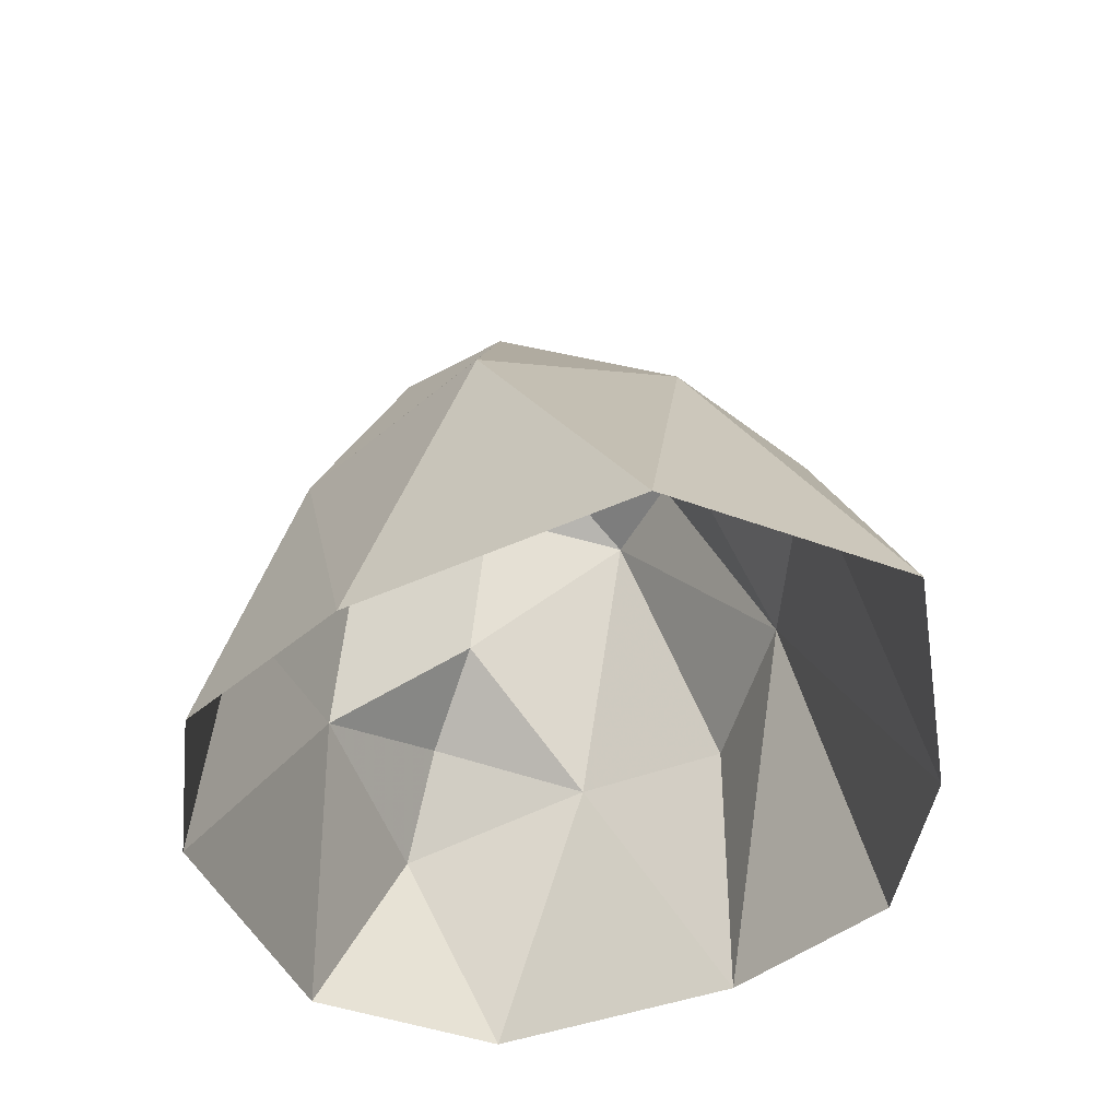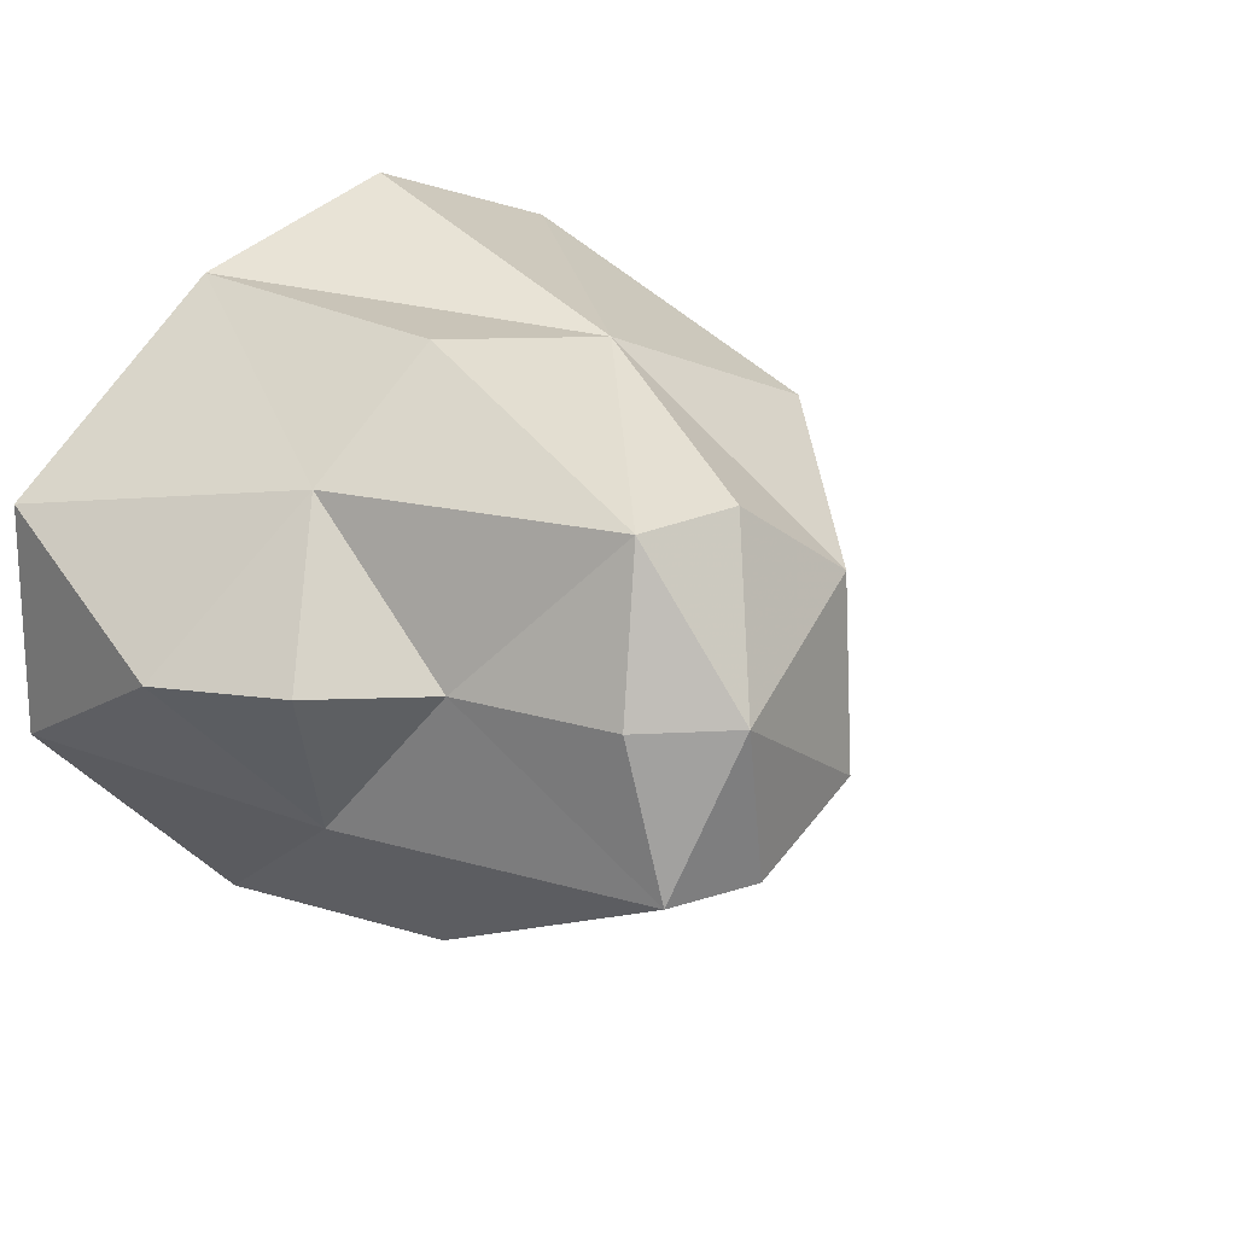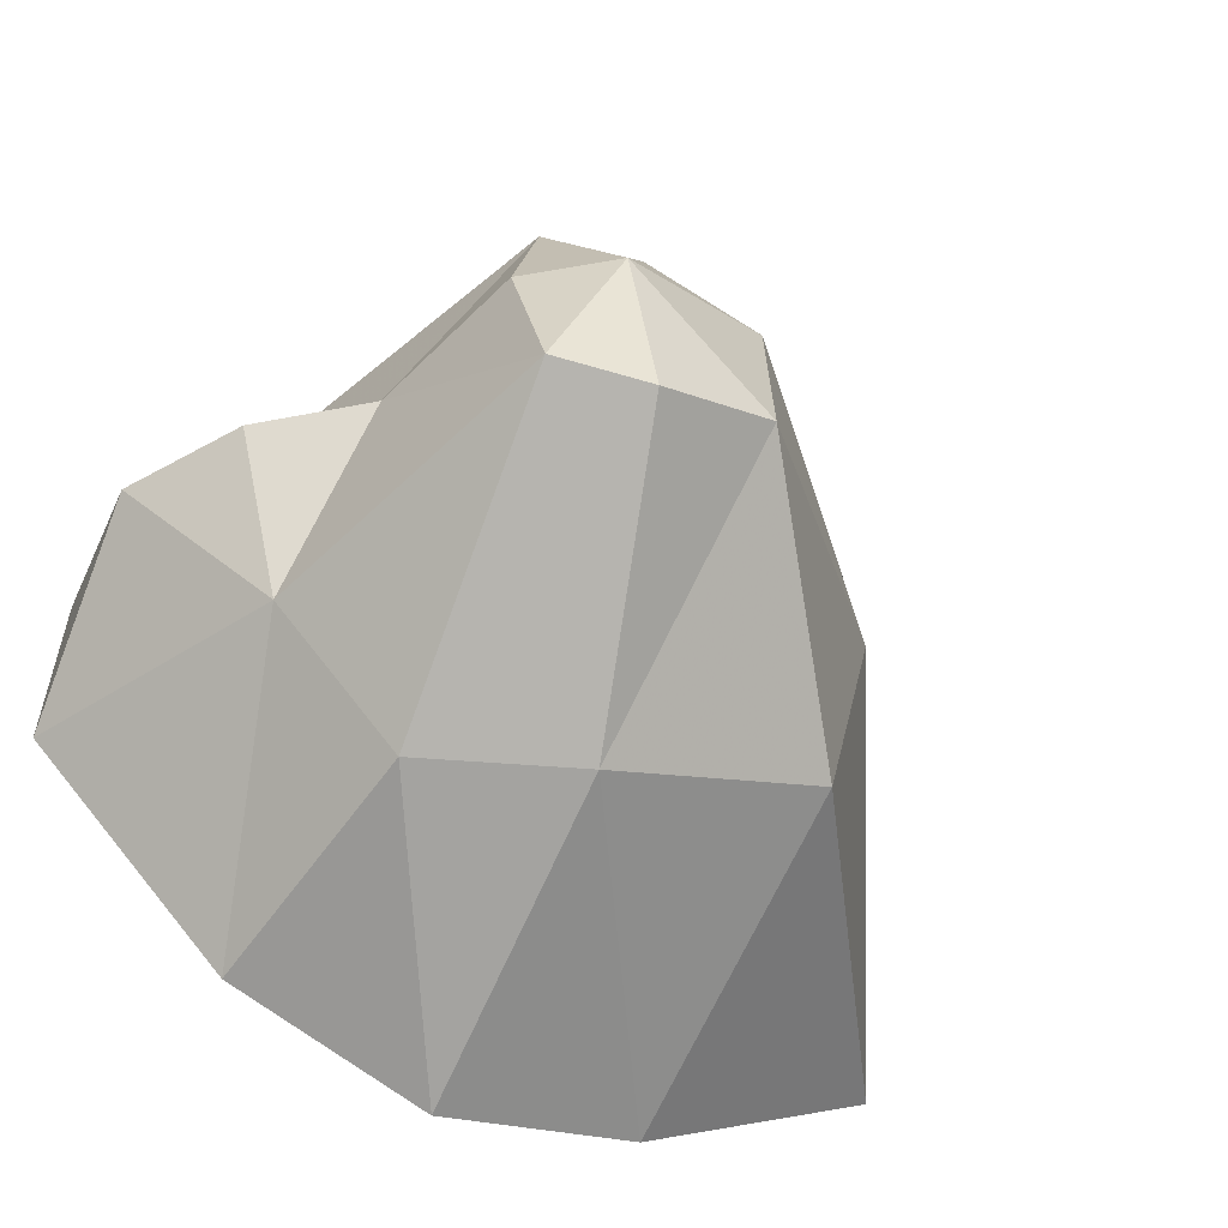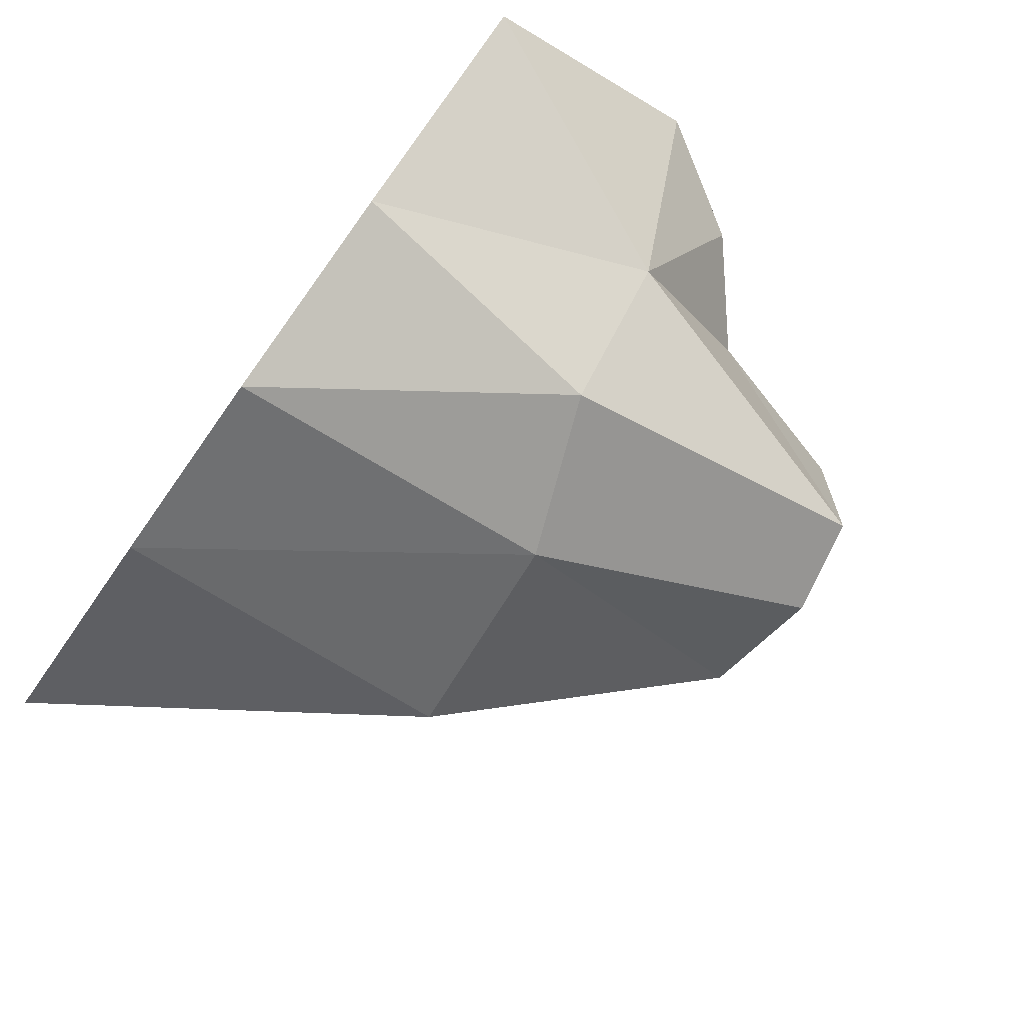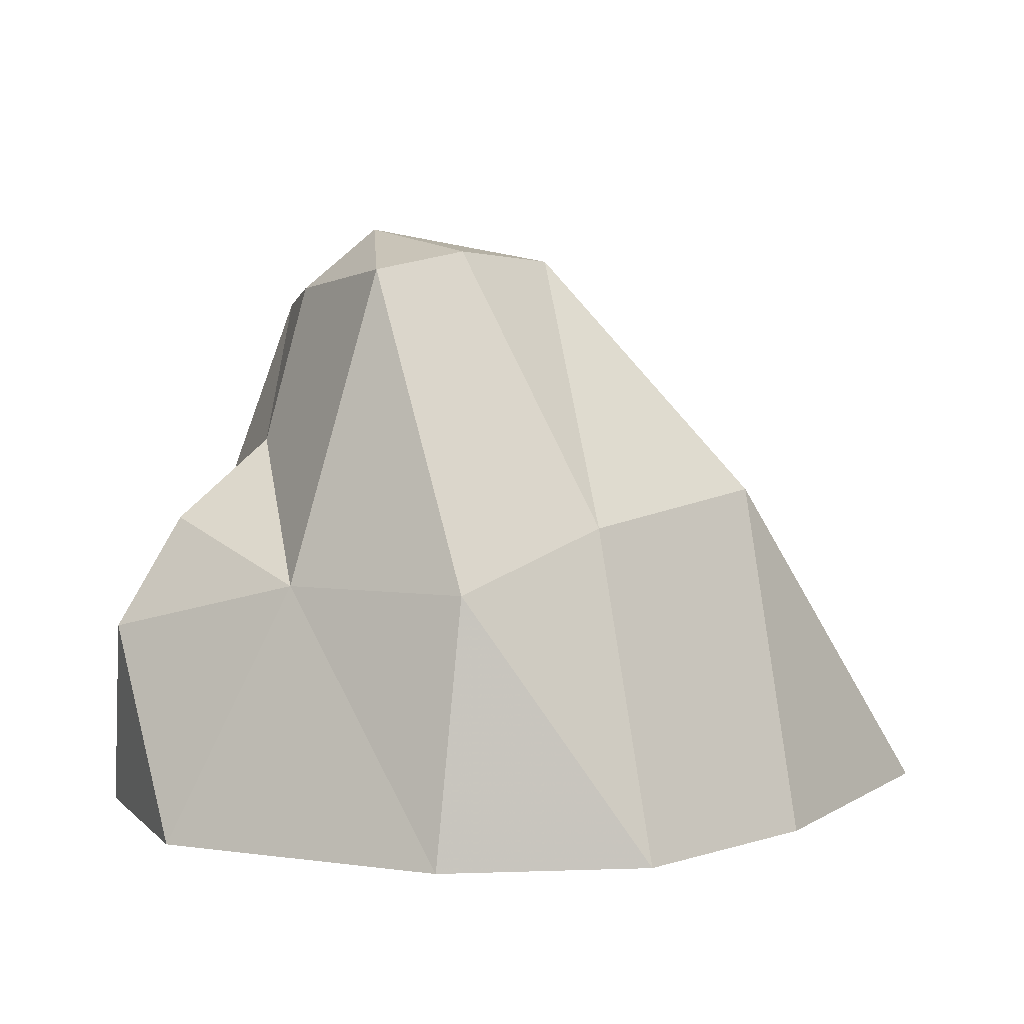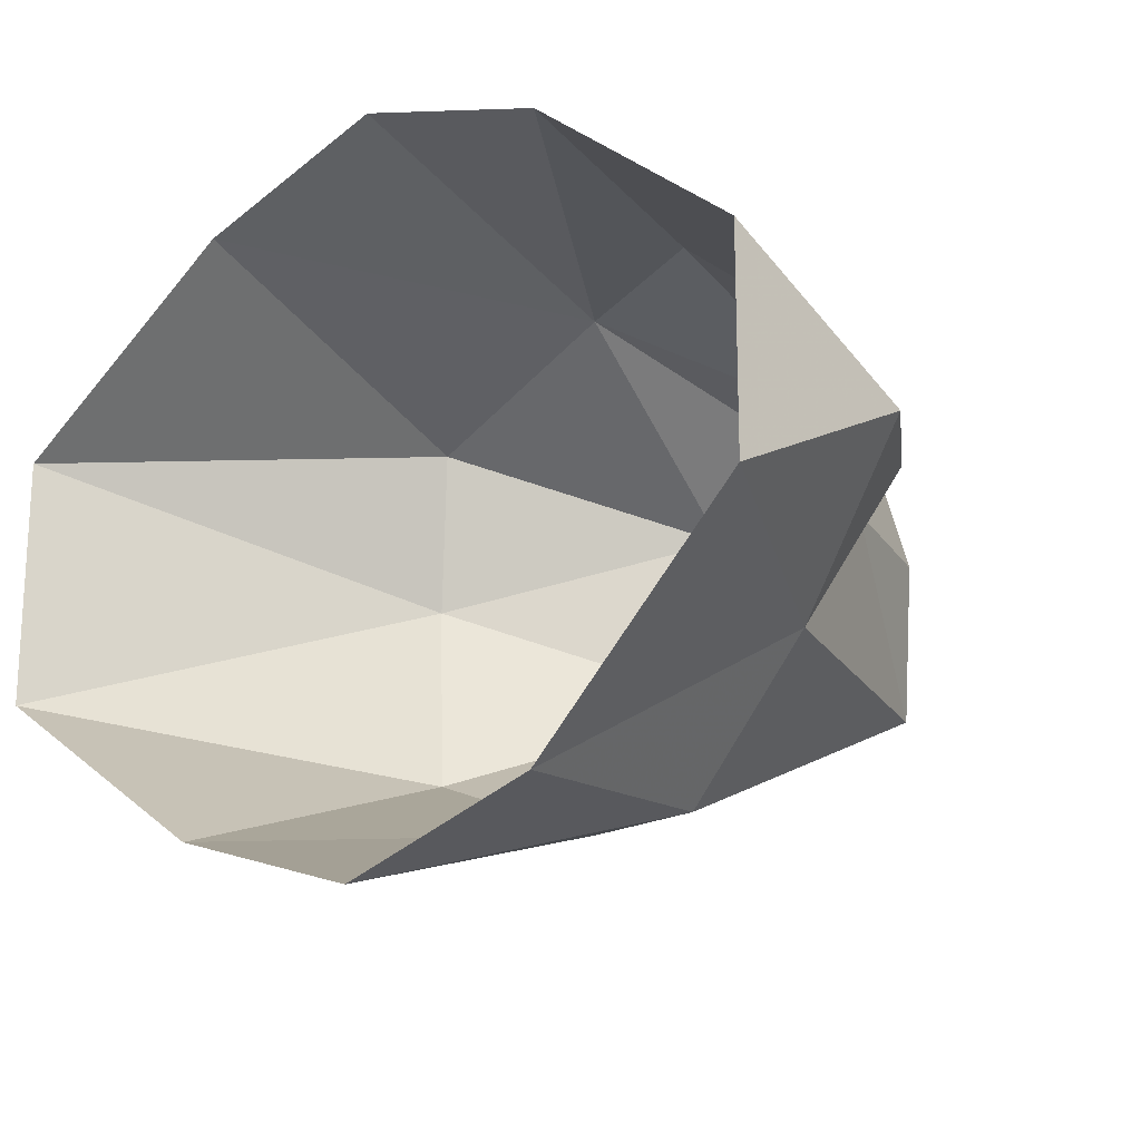
<metadata>
{"format":"obj","ext":"obj","renderer":"f3d","projection":"perspective","resolution":1024,"background":"white","views":[{"elev":-40.2,"azim":-115.2,"up":"+Y"},{"elev":18.8,"azim":136.4,"up":"+Z"},{"elev":-56.5,"azim":151.9,"up":"+Z"},{"elev":-78.9,"azim":54.5,"up":"+Z"},{"elev":6.8,"azim":156.3,"up":"+Y"},{"elev":-19.1,"azim":39.1,"up":"+Z"}]}
</metadata>
<code>
o Geoset_000
v -9.472 -1.263 -2.927
v -4.809 6.962 0.2547
v -4.099 6.283 -4.068
v -4.099 6.283 -4.068
v -4.051 -1.263 -6.677
v -9.472 -1.263 -2.927
v -4.099 6.283 -4.068
v 0.6065 5.811 -5.932
v -4.051 -1.263 -6.677
v -4.051 -1.263 -6.677
v 0.6065 5.811 -5.932
v 0.3584 -1.263 -8.11
v 0.6065 5.811 -5.932
v 3.97 4.568 -6.206
v 0.3584 -1.263 -8.11
v 3.97 4.568 -6.206
v 4.767 -1.263 -6.677
v 0.3584 -1.263 -8.11
v 4.767 -1.263 -6.677
v 3.97 4.568 -6.206
v 6.728 4.51 -3.035
v 4.767 -1.263 -6.677
v 6.728 4.51 -3.035
v 9.361 -1.263 -2.063
v 9.361 -1.263 -2.063
v 6.728 4.51 -3.035
v 9.776 3.333 0.2547
v 9.776 3.333 0.2547
v 9.361 -1.263 2.573
v 9.361 -1.263 -2.063
v 9.361 -1.263 2.573
v 9.776 3.333 0.2547
v 6.728 4.51 3.545
v 4.459 10.47 3.545
v 0.6065 5.811 5.578
v 3.97 4.568 5.852
v 2.354 10.88 3.719
v 0.6065 5.811 5.578
v 4.459 10.47 3.545
v -0.04221 11.27 2.096
v 0.6065 5.811 5.578
v 2.354 10.88 3.719
v 3.488 12.31 0.2547
v -0.04221 11.27 2.096
v 2.354 10.88 3.719
v 3.488 12.31 0.2547
v 0.01934 11.56 -1.779
v -0.04221 11.27 2.096
v 3.488 12.31 0.2547
v 2.61 11.81 -3.034
v 0.01934 11.56 -1.779
v 2.61 11.81 -3.034
v 0.6065 5.811 -5.932
v 0.01934 11.56 -1.779
v 4.661 11.42 -3.035
v 0.6065 5.811 -5.932
v 2.61 11.81 -3.034
v 3.97 4.568 -6.206
v 0.6065 5.811 -5.932
v 4.661 11.42 -3.035
v 4.661 11.42 -3.035
v 6.728 4.51 -3.035
v 3.97 4.568 -6.206
v 3.488 12.31 0.2547
v 4.661 11.42 -3.035
v 2.61 11.81 -3.034
v 3.488 12.31 0.2547
v 2.354 10.88 3.719
v 4.459 10.47 3.545
v 3.488 12.31 0.2547
v 4.459 10.47 3.545
v 5.202 10.95 0.2452
v 3.488 12.31 0.2547
v 5.202 10.95 0.2452
v 4.661 11.42 -3.035
v 4.661 11.42 -3.035
v 5.202 10.95 0.2452
v 6.192 7.467 0.2547
v 6.192 7.467 0.2547
v 6.728 4.51 -3.035
v 4.661 11.42 -3.035
v 6.192 7.467 0.2547
v 8.281 5.745 0.2547
v 6.728 4.51 -3.035
v 8.281 5.745 0.2547
v 9.776 3.333 0.2547
v 6.728 4.51 -3.035
v 8.281 5.745 0.2547
v 6.728 4.51 3.545
v 9.776 3.333 0.2547
v 6.192 7.467 0.2547
v 6.728 4.51 3.545
v 8.281 5.745 0.2547
v 4.459 10.47 3.545
v 6.728 4.51 3.545
v 6.192 7.467 0.2547
v 5.202 10.95 0.2452
v 4.459 10.47 3.545
v 6.192 7.467 0.2547
v 9.361 -1.263 2.573
v 6.728 4.51 3.545
v 4.767 -1.263 6.323
v 4.767 -1.263 6.323
v 6.728 4.51 3.545
v 3.97 4.568 5.852
v 4.459 10.47 3.545
v 3.97 4.568 5.852
v 6.728 4.51 3.545
v -0.04221 11.27 2.096
v -4.099 6.283 3.714
v 0.6065 5.811 5.578
v -0.04221 11.27 2.096
v -4.809 6.962 0.2547
v -4.099 6.283 3.714
v 0.01934 11.56 -1.779
v -4.809 6.962 0.2547
v -0.04221 11.27 2.096
v 0.01934 11.56 -1.779
v -4.099 6.283 -4.068
v -4.809 6.962 0.2547
v 0.6065 5.811 -5.932
v -4.099 6.283 -4.068
v 0.01934 11.56 -1.779
v 3.97 4.568 5.852
v 0.6065 5.811 5.578
v 4.767 -1.263 6.323
v 0.3584 -1.263 7.756
v 4.767 -1.263 6.323
v 0.6065 5.811 5.578
v -4.051 -1.263 6.323
v 0.3584 -1.263 7.756
v 0.6065 5.811 5.578
v -4.051 -1.263 6.323
v 0.6065 5.811 5.578
v -4.099 6.283 3.714
v -4.099 6.283 3.714
v -9.472 -1.263 2.573
v -4.051 -1.263 6.323
v -9.472 -1.263 2.573
v -4.099 6.283 3.714
v -4.809 6.962 0.2547
v -9.472 -1.263 2.573
v -4.809 6.962 0.2547
v -9.472 -1.263 -2.927
g Geoset_000_Geoset_000_None
f 1 2 3
f 4 5 6
f 7 8 9
f 10 11 12
f 13 14 15
f 16 17 18
f 19 20 21
f 22 23 24
f 25 26 27
f 28 29 30
f 31 32 33
f 34 35 36
f 37 38 39
f 40 41 42
f 43 44 45
f 46 47 48
f 49 50 51
f 52 53 54
f 55 56 57
f 58 59 60
f 61 62 63
f 64 65 66
f 67 68 69
f 70 71 72
f 73 74 75
f 76 77 78
f 79 80 81
f 82 83 84
f 85 86 87
f 88 89 90
f 91 92 93
f 94 95 96
f 97 98 99
f 100 101 102
f 103 104 105
f 106 107 108
f 109 110 111
f 112 113 114
f 115 116 117
f 118 119 120
f 121 122 123
f 124 125 126
f 127 128 129
f 130 131 132
f 133 134 135
f 136 137 138
f 139 140 141
f 142 143 144

</code>
